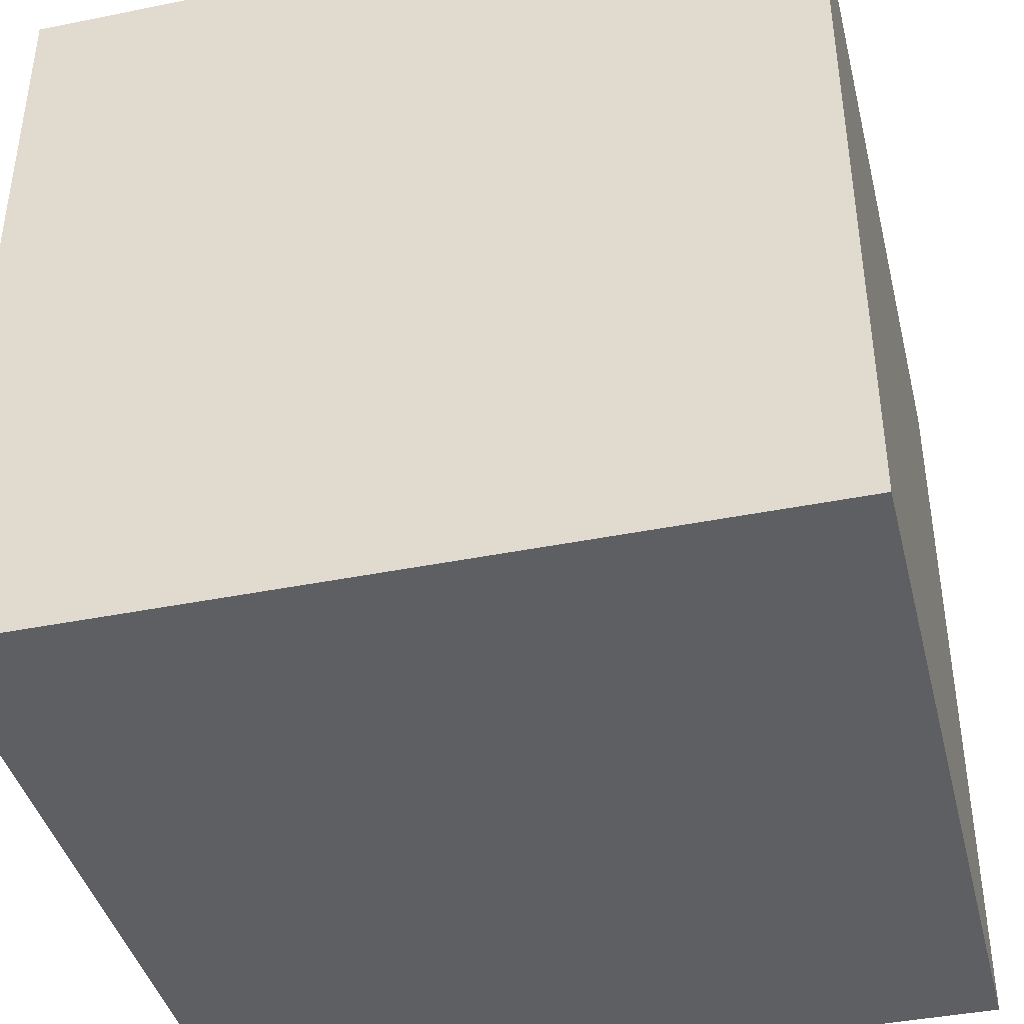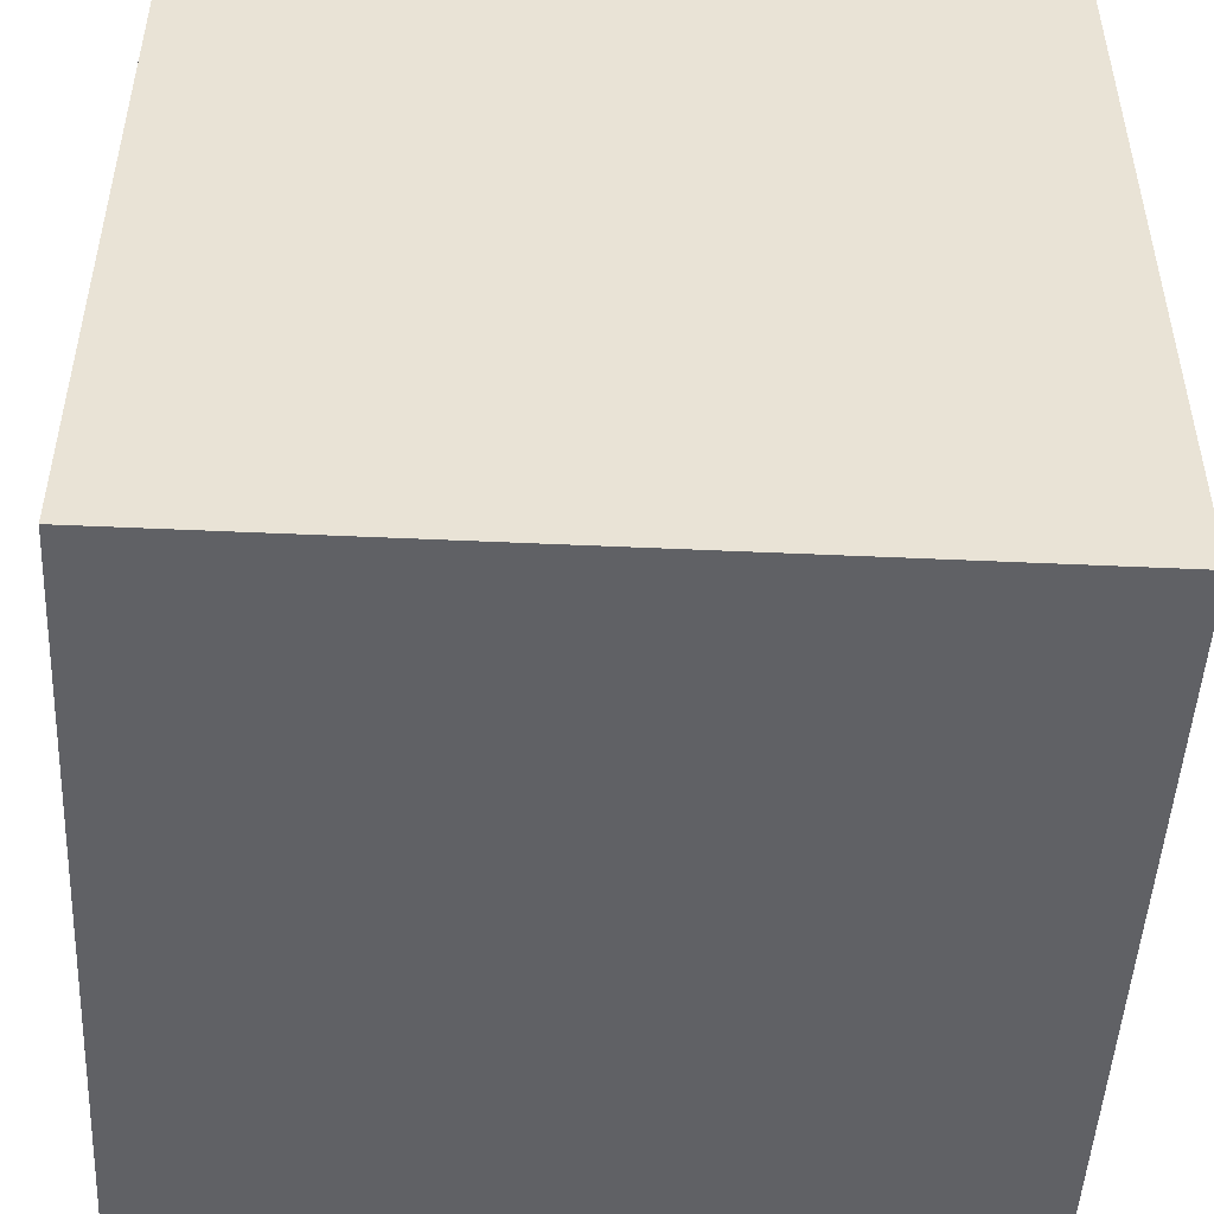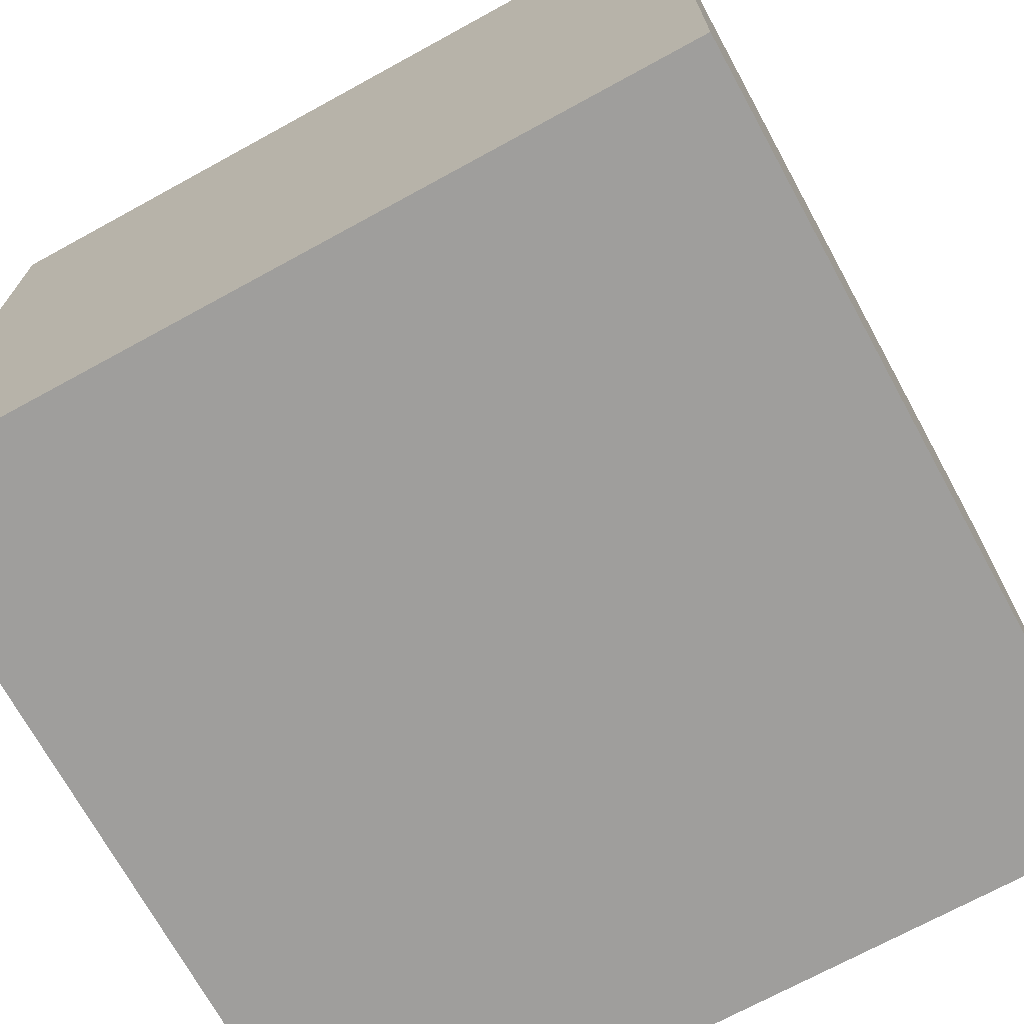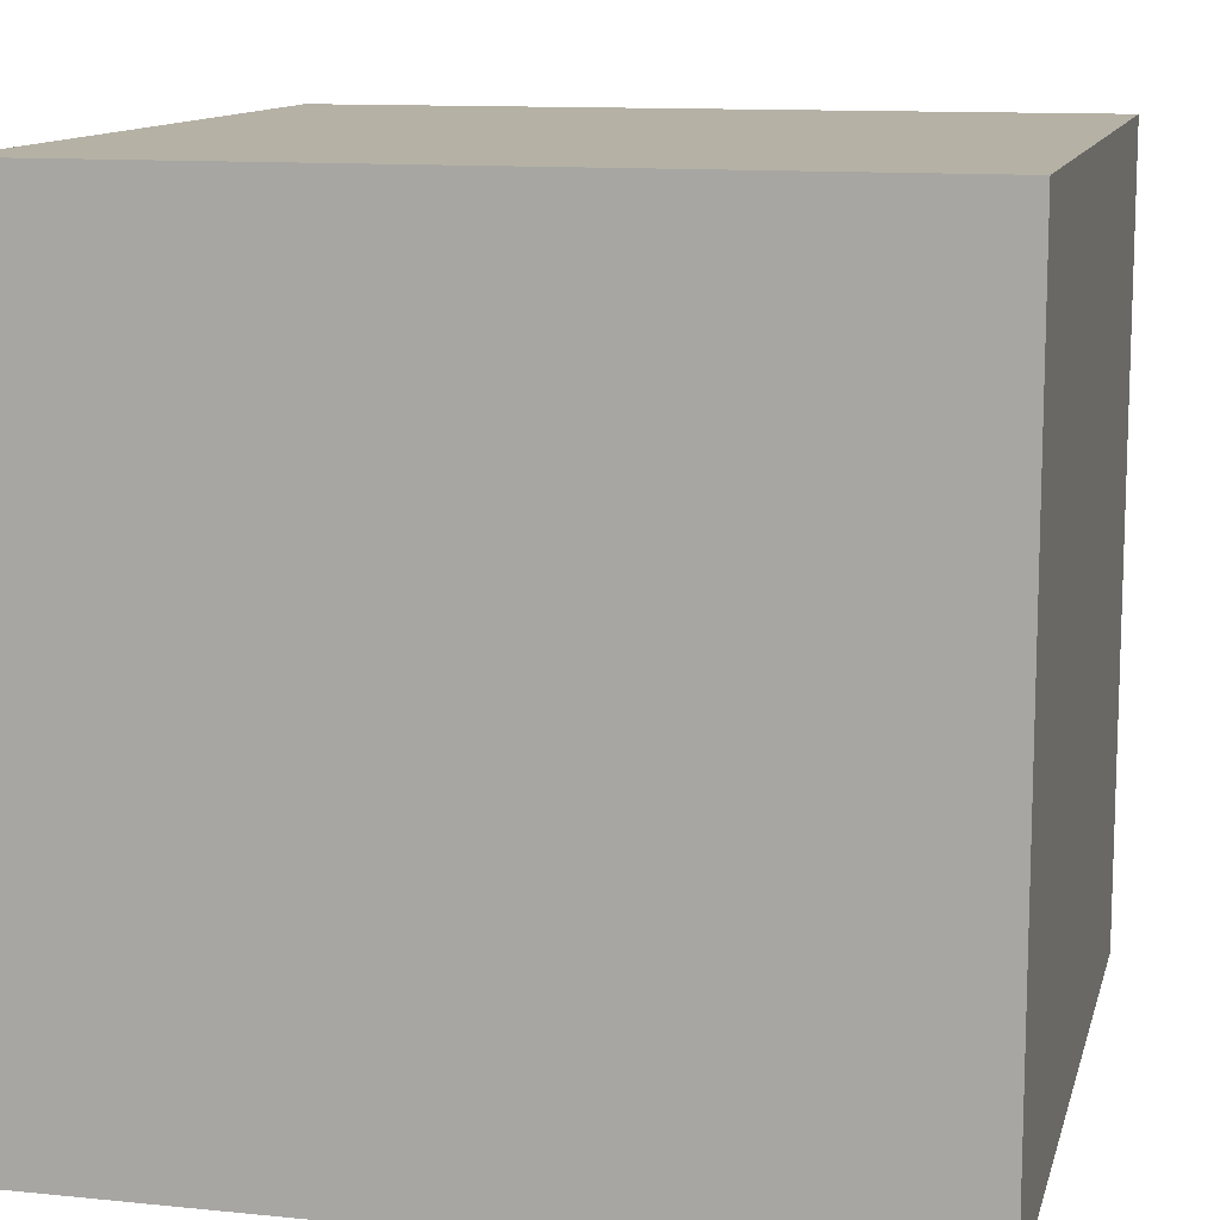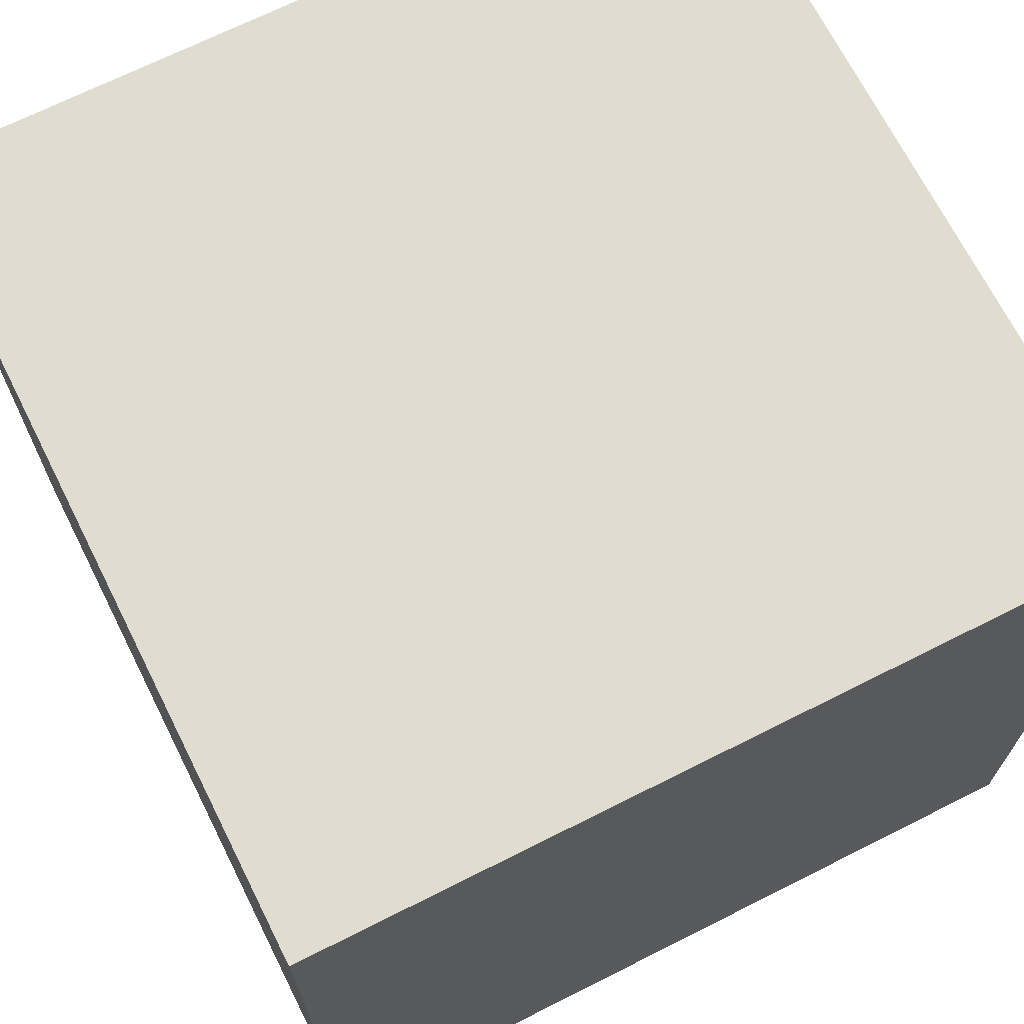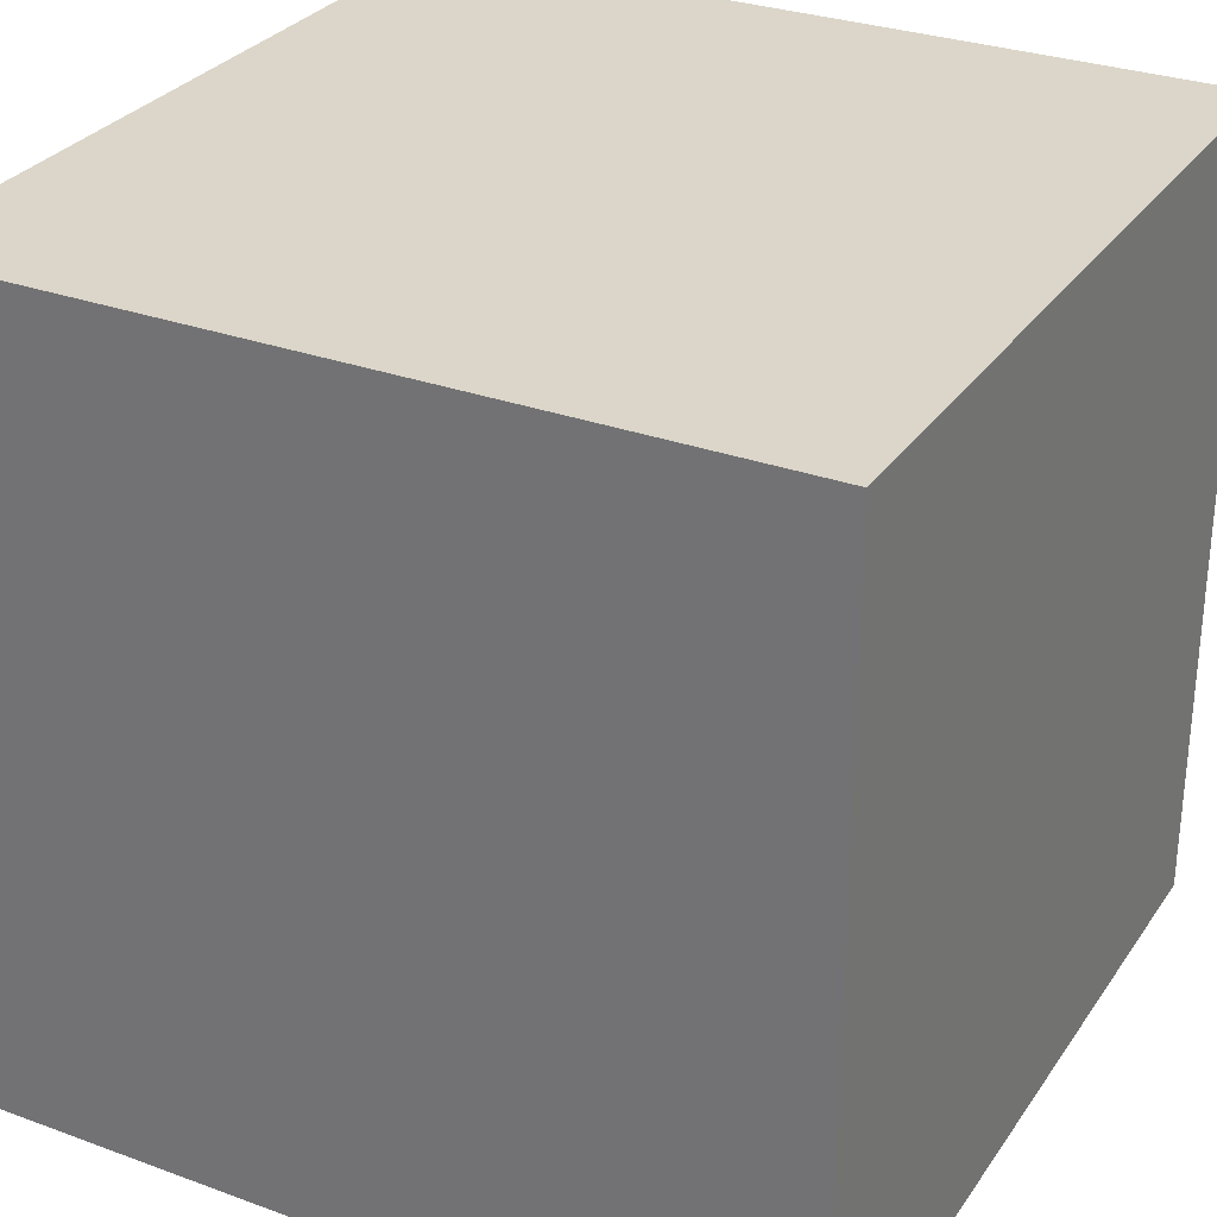
<metadata>
{"format":"obj","ext":"obj","renderer":"f3d","projection":"perspective","resolution":1024,"background":"white","views":[{"elev":-41.0,"azim":103.8,"up":"+Z"},{"elev":-49.1,"azim":-92.9,"up":"+Z"},{"elev":-71.1,"azim":118.7,"up":"+Z"},{"elev":11.9,"azim":-166.5,"up":"+Z"},{"elev":69.4,"azim":-26.7,"up":"+Z"},{"elev":29.9,"azim":-61.9,"up":"+Y"}]}
</metadata>
<code>
v 1 -1 -1
v 1 -1 1
v -1 -1 1
v -1 -1 -1
v 1 1 -1
v 1 1 1
v -1 1 1
v -1 1 -1
v 0.3 -0.5 -0.5
v 0.3 -0.5 0.5
v -0.5 -0.5 0.5
v -0.5 -0.5 -0.5
v 0.3 0.4 -0.5
v 0.3 0.4 0.5
v -0.5 0.4 0.5
v -0.5 0.4 -0.5
f 5 1 4
f 5 4 8
f 3 7 8
f 3 8 4
f 2 6 3
f 6 7 3
f 1 5 2
f 5 6 2
f 5 8 6
f 8 7 6
f 1 2 3
f 1 3 4
f 9 10 14
f 9 13 14
f 13 14 15
f 13 16 15
f 16 15 11
f 16 11 12
f 11 12 10
f 12 10 9
f 10 14 11
f 11 15 14
f 9 13 16
f 9 16 12

</code>
